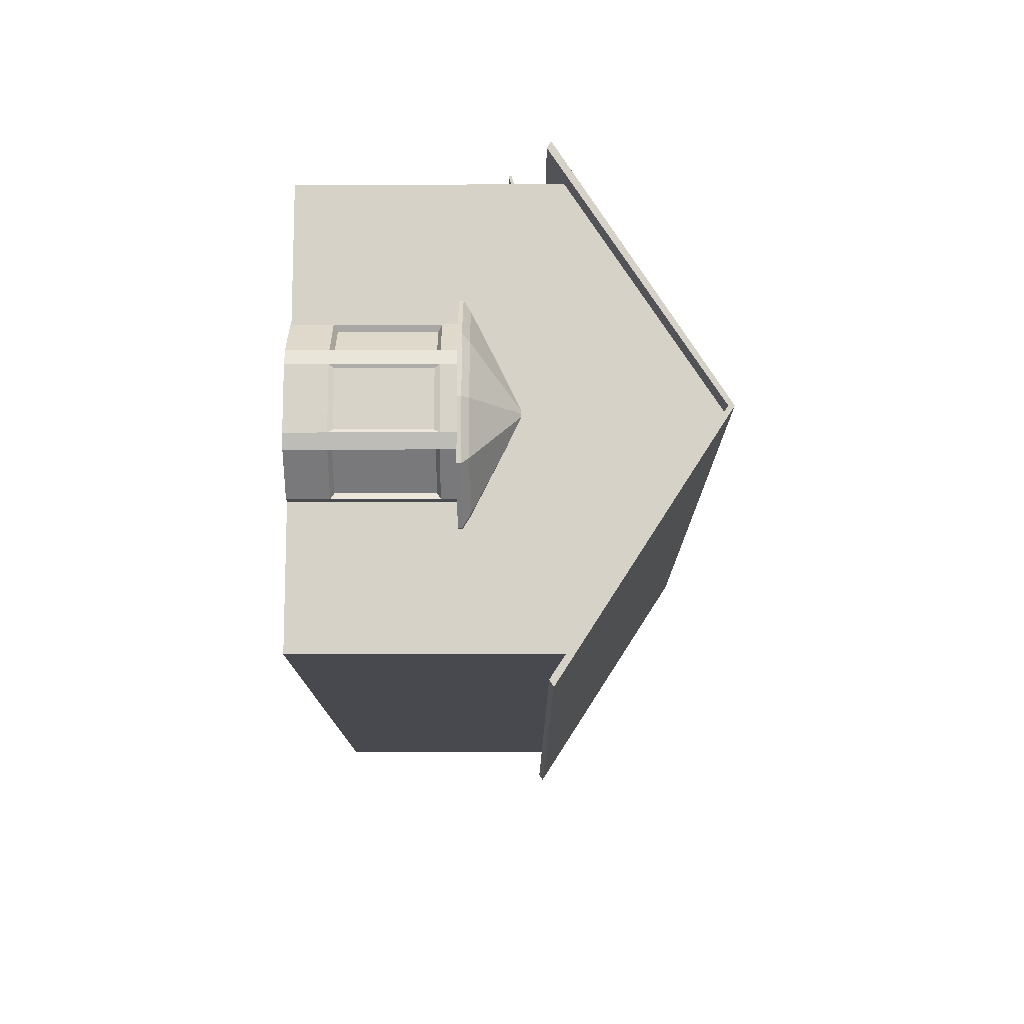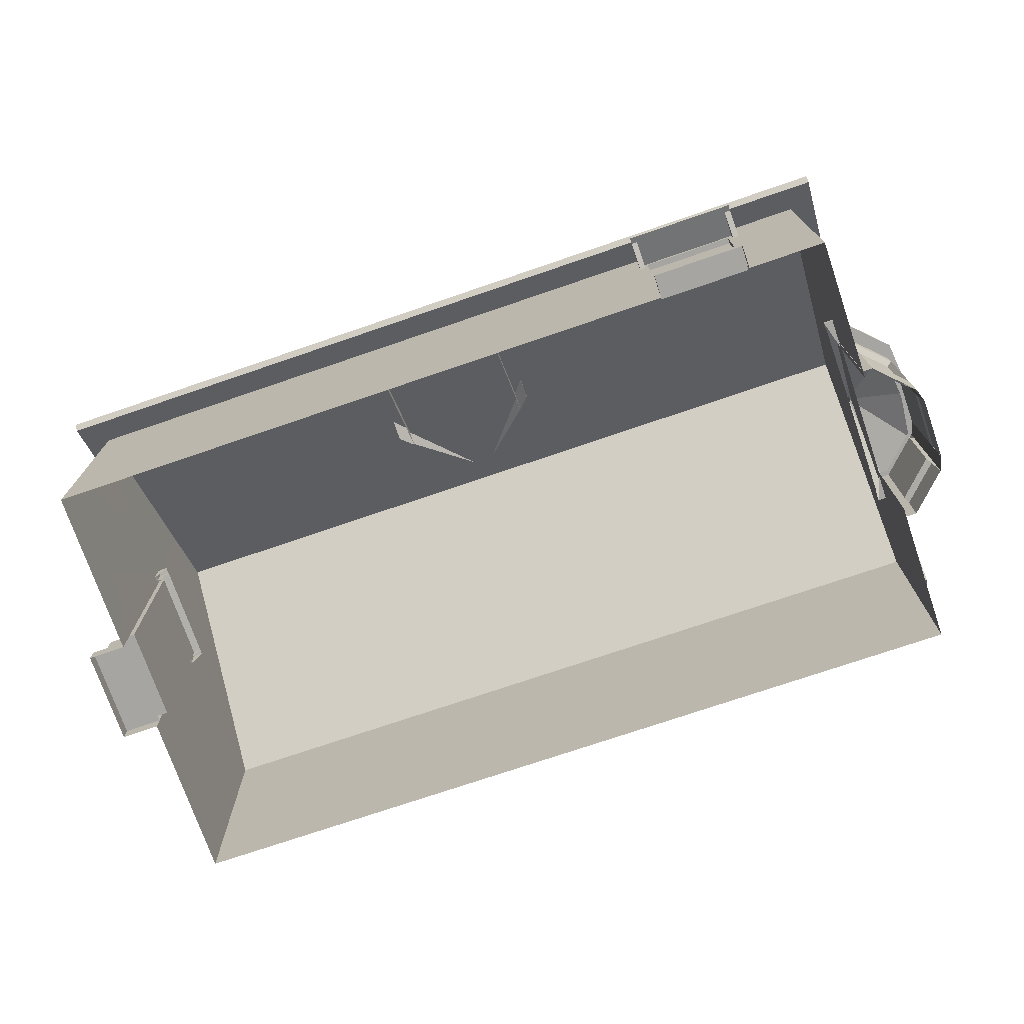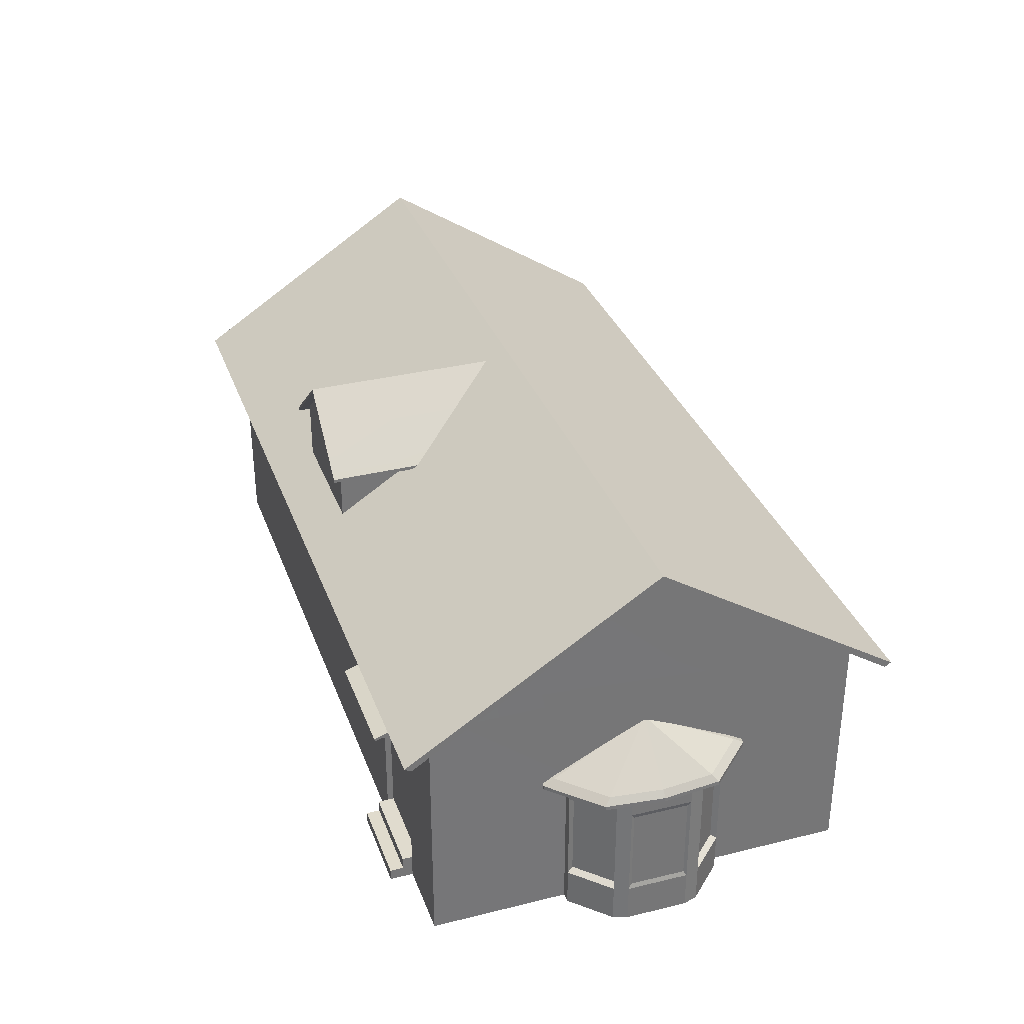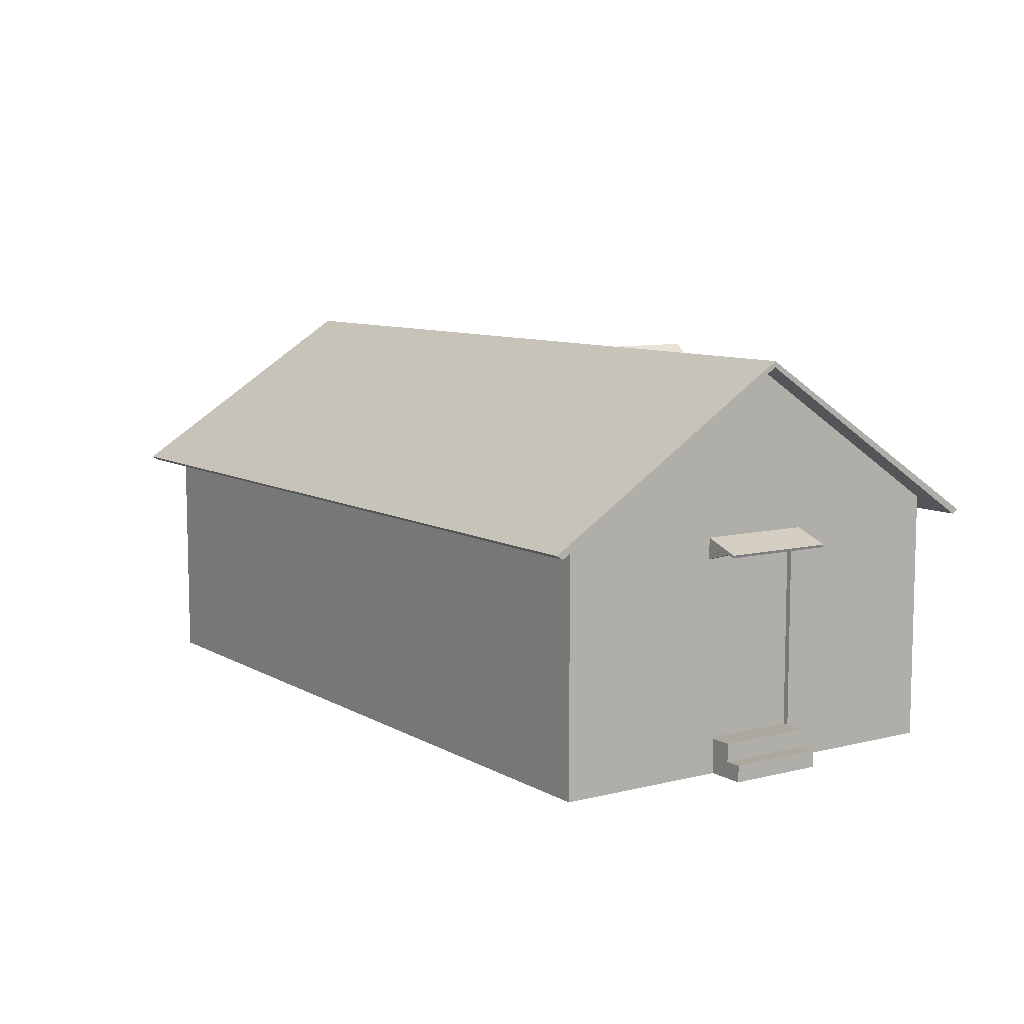
<metadata>
{"format":"obj","ext":"obj","renderer":"f3d","projection":"perspective","resolution":1024,"background":"white","views":[{"elev":-16.8,"azim":90.2,"up":"+Z"},{"elev":-73.6,"azim":23.0,"up":"+Y"},{"elev":33.5,"azim":75.4,"up":"+Y"},{"elev":8.6,"azim":-119.9,"up":"+Y"}]}
</metadata>
<code>
o Cube_Cube.002
v 5.95 8.192 -8.604
v 5.95 9.349 -8.604
v 11.99 9.349 -9.036
v 12.76 9.349 1.689
v 12.98 10.83 4.781
v 13.15 9.349 7.051
v 12.38 9.349 -3.674
v 12.67 10.15 0.401
v -17.77 9.349 -0.5858
v -17.55 10.15 2.56
v -17.75 10.15 -0.2575
v 12.73 13.16 1.224
v 12.67 12.8 0.3849
v 12.57 14.64 -1.03
v 12.47 12.8 -2.429
v 12.56 14.64 -1.035
v -17.75 12.8 -0.2705
v -17.65 14.64 1.124
v -17.65 14.64 1.119
v -17.4 8.192 4.701
v -17.52 9.349 2.919
v -17.52 8.192 2.919
v -17.77 8.192 -0.5858
v -17.52 0.6774 2.919
v -18.92 0.06412 3.018
v -17.52 0.06412 2.919
v -17.4 0.06412 4.701
v -17.52 1.32 2.919
v -17.77 0.06412 -0.5858
v -17.77 0.6658 -0.5858
v -17.9 0.06412 -2.37
v -17.65 14.64 1.114
v -17.81 13.16 -1.115
v -18.06 10.83 -4.632
v -18.22 9.349 -6.877
v 12.15 10.83 -6.791
v 12.47 10.15 -2.416
v 12.41 13.16 -3.274
v 12.56 14.64 -1.045
v 12.56 14.64 -1.04
v -17.9 8.192 -2.37
v -18.14 8.192 -5.756
v -17.07 9.349 9.21
v -17.15 8.219 8.093
v -17.24 10.83 6.94
v -17.49 13.16 3.383
v -17.55 12.8 2.544
v -17.65 14.64 1.129
v -17.15 2.821 8.093
v -17.07 0.06412 9.21
v -18.14 2.821 -5.756
v -18.22 0.06412 -6.877
v -17.77 1.32 -0.5858
v -17.9 2.821 -2.37
v -17.4 2.821 4.701
v 5.95 0.06412 -8.604
v 5.95 2.821 -8.604
v 11.99 0.06412 -9.036
v 12.76 5.319 1.689
v 13.15 0.06412 7.051
v 12.76 0.06412 1.689
v 12.38 5.321 -3.674
v 12.38 0.06412 -3.674
v -17.32 1.32 2.904
v -17.32 8.192 2.904
v -17.57 1.32 -0.6002
v -17.57 8.192 -0.6002
v -18.32 0.6774 2.976
v -19.17 0.6658 -0.4861
v -19.17 0.06412 -0.4861
v -18.92 0.6774 3.018
v -18.57 1.32 -0.5289
v -18.57 0.6658 -0.5289
v -18.32 1.32 2.976
v -12.18 2.821 -7.309
v -7.727 8.192 -7.627
v 1.497 2.821 -8.286
v -7.727 2.821 -7.627
v -12.18 0.06412 -7.309
v -7.727 0.06412 -7.627
v 1.497 0.06412 -8.286
v -12.18 9.349 -7.309
v -12.18 8.192 -7.309
v -7.727 9.349 -7.627
v 1.497 8.192 -8.286
v 1.497 9.349 -8.286
v 6.857 7.581 7.268
v 10.27 7.581 7.258
v 6.874 7.581 7.5
v 6.233 0.4539 7.546
v 6.874 0.9401 7.5
v -6.568 0.06412 8.461
v -6.568 2.237 8.461
v -11.02 2.237 8.779
v 10.27 0.9401 7.258
v -11.02 0.06412 8.779
v 6.874 9.349 7.5
v -11.02 7.581 8.779
v -11.02 9.349 8.779
v -6.568 7.581 8.461
v 10.27 9.349 7.258
v 6.874 0.06412 7.5
v 6.935 0.4826 8.361
v 6.874 0.4826 7.5
v 10.27 0.06412 7.258
v 10.27 0.4916 7.258
v 10.25 0.9401 7.025
v 6.857 0.9401 7.268
v 10.25 7.581 7.025
v 6.9 0.9401 7.865
v -6.568 9.349 8.461
v 10.33 0.06412 8.118
v 6.935 0.06412 8.361
v 10.29 0.4916 7.623
v 6.9 0.4826 7.865
v 13.33 6.084 -3.801
v 14.32 5.833 -3.316
v 13.39 5.833 -4.12
v 12.5 6.084 -4.522
v 12.47 5.833 -4.925
v 12.96 6.084 2.461
v 13.79 5.833 1.948
v 13.68 6.084 1.639
v 14.49 6.084 -1.144
v 12.52 7.798 -1.083
v 12.53 7.798 -1.018
v 14.41 6.084 0.8179
v 12.51 7.798 -0.9251
v 12.48 7.798 -0.8977
v 12.07 6.084 -4.494
v 12.47 7.798 -1.131
v 14.16 6.084 -3.08
v 12.49 7.798 -1.107
v 12.52 6.084 2.489
v 12.47 7.798 -0.8968
v 12.53 7.798 -0.9525
v 14.6 5.681 1.031
v 13.79 5.681 1.948
v 12.98 5.833 2.864
v 12.98 5.681 2.864
v 11.98 5.681 -4.893
v 12.47 5.681 -4.925
v 13.39 5.681 -4.12
v 14.32 5.681 -3.316
v 12.49 5.833 2.895
v 12.49 5.681 2.895
v 14.68 5.681 -1.157
v 14.6 5.833 1.031
v 14.68 5.833 -1.157
v 11.98 5.833 -4.893
v 13.1 5.681 1.743
v 13.68 5.681 1.088
v 12.39 5.681 -3.807
v 13.4 5.681 -3.254
v 14.26 5.681 0.4323
v 14.32 5.681 -1.134
v 12.74 5.681 -3.829
v 12.75 5.681 1.766
v 14.06 5.681 -2.678
v 13.76 5.804 1.236
v 13.14 5.133 1.938
v 14.38 5.133 0.5345
v 13.14 5.804 1.938
v 12.76 0.07308 1.962
v 13.14 0.07308 1.938
v 14.52 5.133 0.002601
v 14.32 4.951 -2.167
v 14.37 5.133 -2.286
v 13.46 5.804 -3.411
v 14.16 5.133 -2.795
v 12.75 5.133 -4.027
v 14.37 0.07308 -2.286
v 14.37 5.804 -2.286
v 14.38 0.07308 0.5345
v 14.38 5.804 0.5345
v 14.45 5.804 -1.142
v 14.16 1.648 0.4279
v 13.01 5.002 1.73
v 14.16 5.002 0.4279
v 12.67 1.648 -3.805
v 12.75 0.07308 -4.027
v 14.32 1.699 -2.167
v 12.67 5.002 -3.805
v 14.37 1.517 -2.286
v 14.46 1.699 -0.1087
v 14.52 1.517 0.002601
v 14.52 0.07308 0.002601
v 14.38 1.517 0.5345
v 13.01 1.648 1.73
v 13.14 1.517 1.938
v 14.16 1.517 -2.795
v 14.16 0.07308 -2.795
v 12.75 5.804 -4.027
v 13.98 1.648 -2.662
v 13.98 5.002 -2.662
v 14.46 4.951 -0.1087
v 14.52 5.804 0.002601
v 12.38 5.804 -4.003
v 14.16 5.804 -2.795
v 10.74 7.504 8.316
v 10.76 7.323 8.522
v 10.74 7.406 8.282
v 6.836 7.42 8.836
v 6.612 7.323 8.818
v 6.833 7.323 8.803
v 6.595 7.406 8.578
v 6.496 7.997 7.197
v 6.494 7.899 7.163
v 10.52 7.504 8.332
v 10.64 7.997 6.901
v 10.42 7.997 6.917
v 6.819 7.504 8.596
v 6.597 7.504 8.612
v 6.718 7.997 7.181
v 6.816 7.406 8.562
v 6.729 7.437 7.339
v 6.715 7.899 7.147
v 10.42 7.899 6.883
v 10.52 7.406 8.298
v 10.76 7.42 8.556
v 10.53 7.323 8.538
v 10.54 7.42 8.572
v 6.614 7.42 8.852
v 10.64 7.899 6.867
v 6.737 7.09 7.448
v 6.507 7.437 7.355
v 6.515 7.09 7.464
v 10.44 7.09 7.183
v 10.66 7.09 7.167
v 10.65 7.437 7.059
v 10.43 7.437 7.074
v -18.53 8.134 3.326
v -18.81 8.148 3.346
v -18.77 8.05 3.343
v -19.09 8.148 -0.5773
v -19.07 8.05 -0.8013
v -19.05 8.05 -0.5797
v -18.86 8.232 -0.816
v -17.41 8.627 -0.9195
v -18.83 8.134 -0.8184
v -18.58 8.232 3.107
v -17.15 8.724 3.227
v -17.17 8.724 3.006
v -18.85 8.232 -0.5945
v -17.45 8.724 -0.9171
v -17.43 8.724 -0.6956
v -18.81 8.134 -0.5969
v -17.59 8.165 -0.6843
v -17.4 8.627 -0.698
v -17.13 8.627 3.004
v -18.55 8.134 3.105
v -18.79 8.05 3.122
v -18.82 8.148 3.124
v -19.1 8.148 -0.7989
v -17.12 8.627 3.225
v -18.56 8.232 3.329
v -17.71 7.818 -0.8981
v -17.7 7.818 -0.6765
v -17.6 8.165 -0.9058
v -17.42 7.818 3.247
v -17.31 8.165 3.239
v -17.32 8.165 3.017
v -17.43 7.818 3.025
v -5.245 12.03 7.897
v -5.302 9.704 7.105
v -5.245 9.704 7.897
v -0.3611 9.704 6.752
v -0.3045 12.03 7.544
v -0.3045 9.704 7.544
v -2.775 14.24 7.721
v -5.571 12.17 3.342
v -5.245 12.17 7.897
v -5.994 11.64 3.913
v -5.571 12.03 3.342
v -2.748 14.1 8.092
v -5.219 12.17 8.269
v -5.219 12.03 8.269
v -0.278 12.17 7.916
v -2.748 14.24 8.092
v -2.775 14.1 7.721
v -0.278 12.03 7.916
v -0.13 11.64 3.494
v 0.1571 11.77 7.511
v 0.1571 11.64 7.511
v -5.707 11.64 7.93
v -5.994 11.77 3.913
v -5.68 11.77 8.302
v -5.707 11.77 7.93
v 0.1836 11.64 7.883
v -5.68 11.64 8.302
v 0.1836 11.77 7.883
v -3.714 12.82 7.788
v -2.78 14.1 7.721
v -4.012 13.07 7.809
v -3.71 11.08 7.787
v -5.245 9.704 7.897
v -3.598 9.704 7.779
v -0.3045 9.704 7.544
v -1.839 11.08 7.654
v -1.951 9.704 7.662
v -2.77 14.1 7.72
v -1.836 12.82 7.654
v -1.537 13.07 7.632
v -2.776 14.1 7.721
v -0.3045 12.03 7.544
v -5.245 12.03 7.897
v -0.63 12.17 2.989
v -2.775 14.24 7.721
v -0.3045 12.17 7.544
v -0.278 12.17 7.916
v 0.1571 11.77 7.511
v -0.13 11.77 3.494
v -19.25 8.781 -8.006
v 13.52 14.74 -1.08
v 12.86 8.781 -10.3
v 14.18 8.781 8.141
v -18.59 14.74 1.214
v -17.93 8.781 10.44
v 12.88 8.632 -10.06
v -18.59 14.53 1.214
v -19.23 8.632 -7.77
v 14.16 8.632 7.905
v -17.95 8.632 10.2
v 13.52 14.53 -1.08
v 10.33 0.4916 8.118
v 10.29 0.9401 7.623
v 12.45 7.798 -1.13
v 12.76 5.804 1.962
v 12.75 1.517 -4.027
v 12.38 0.07308 -4.003
v -0.63 12.03 2.989
v -3.278 14.24 0.6801
v -0.13 11.77 3.494
v -2.773 14.1 7.72
v -3.278 14.24 0.6801
v 0.1836 11.77 7.883
v -2.748 14.24 8.092
f 1 2 3
f 4 5 6
f 7 8 4
f 9 10 11
f 8 12 5
f 13 14 12
f 15 16 13
f 17 18 19
f 20 21 22
f 21 23 22
f 24 25 26
f 27 28 24
f 29 30 31
f 17 32 33
f 11 33 34
f 9 34 35
f 7 36 37
f 37 38 15
f 15 39 40
f 23 9 41
f 41 35 42
f 43 20 44
f 21 45 10
f 10 46 47
f 47 48 18
f 49 27 50
f 31 51 52
f 53 54 31
f 27 55 28
f 56 57 58
f 59 60 61
f 43 49 50
f 23 54 53
f 58 62 63
f 22 64 28
f 55 22 28
f 57 3 58
f 51 35 52
f 11 47 17
f 65 66 64
f 23 65 22
f 53 67 23
f 28 66 53
f 28 68 24
f 24 26 27
f 31 30 53
f 25 69 70
f 29 69 30
f 30 71 24
f 68 72 73
f 53 74 28
f 30 72 53
f 35 75 52
f 76 77 78
f 52 75 79
f 75 80 79
f 78 81 80
f 81 57 56
f 35 82 83
f 82 76 83
f 84 85 76
f 86 1 85
f 78 83 76
f 57 85 1
f 62 4 59
f 6 59 4
f 62 3 7
f 87 88 89
f 90 91 89
f 92 90 93
f 94 43 50
f 60 88 95
f 50 96 94
f 92 94 96
f 88 97 89
f 43 98 99
f 100 99 98
f 88 6 101
f 93 98 94
f 102 103 104
f 92 102 90
f 105 60 106
f 107 87 108
f 109 95 88
f 95 108 91
f 108 89 91
f 104 110 91
f 60 95 106
f 89 111 100
f 93 89 100
f 104 91 90
f 102 104 90
f 112 103 113
f 106 112 105
f 103 106 104
f 114 110 115
f 95 114 106
f 110 95 91
f 41 51 54
f 49 20 55
f 13 37 15
f 116 117 118
f 119 118 120
f 121 122 123
f 124 125 126
f 127 128 123
f 123 129 121
f 130 131 119
f 132 133 125
f 116 131 133
f 134 129 135
f 124 136 127
f 137 122 138
f 138 139 140
f 141 120 142
f 143 117 144
f 142 118 143
f 140 145 146
f 147 148 137
f 144 149 147
f 127 149 124
f 123 148 127
f 130 120 150
f 134 139 121
f 132 149 117
f 138 151 152
f 142 153 141
f 144 154 143
f 147 155 156
f 143 157 142
f 140 158 151
f 137 152 155
f 147 159 144
f 160 161 162
f 163 164 165
f 166 167 168
f 169 170 171
f 172 173 168
f 174 175 162
f 176 166 168
f 162 177 174
f 162 178 179
f 171 180 181
f 168 182 172
f 170 183 171
f 184 185 186
f 173 176 168
f 172 186 187
f 188 189 190
f 174 190 165
f 175 160 162
f 181 191 192
f 193 169 171
f 191 180 194
f 170 194 195
f 166 185 196
f 163 165 161
f 197 187 166
f 161 189 178
f 181 198 193
f 174 197 175
f 172 199 173
f 199 192 170
f 167 185 182
f 179 189 177
f 183 194 180
f 200 201 202
f 203 204 205
f 206 207 208
f 209 210 211
f 212 207 213
f 212 211 214
f 215 216 217
f 215 218 219
f 220 221 201
f 222 205 221
f 205 219 221
f 221 202 201
f 222 212 203
f 203 213 223
f 222 200 209
f 204 215 205
f 223 206 204
f 210 202 224
f 206 225 215
f 206 226 227
f 202 228 229
f 202 230 224
f 219 231 228
f 232 233 234
f 235 236 237
f 238 239 240
f 241 242 243
f 244 245 238
f 241 246 244
f 247 248 249
f 247 250 251
f 233 252 234
f 253 237 252
f 237 251 252
f 252 232 234
f 253 244 235
f 235 238 254
f 233 241 253
f 236 247 237
f 254 240 236
f 255 256 232
f 247 257 258
f 240 259 257
f 251 260 232
f 232 261 255
f 251 262 263
f 264 265 266
f 267 268 269
f 270 271 272
f 264 273 274
f 275 276 277
f 275 278 279
f 280 281 275
f 272 279 270
f 280 277 264
f 282 283 284
f 285 286 273
f 285 287 288
f 283 289 284
f 277 287 290
f 281 284 289
f 281 291 278
f 272 287 276
f 268 282 284
f 272 286 288
f 264 290 285
f 292 293 294
f 295 296 297
f 298 299 300
f 299 297 300
f 301 302 303
f 302 304 292
f 305 302 299
f 292 306 295
f 299 292 295
f 307 308 309
f 310 311 309
f 308 310 309
f 309 312 307
f 313 314 315
f 316 317 318
f 319 320 321
f 320 322 323
f 318 322 316
f 315 321 313
f 318 320 323
f 316 324 314
f 315 324 319
f 313 320 317
f 4 8 5
f 7 37 8
f 9 21 10
f 8 13 12
f 13 16 14
f 15 40 16
f 17 47 18
f 21 9 23
f 24 71 25
f 17 19 32
f 11 17 33
f 9 11 34
f 7 3 36
f 37 36 38
f 15 38 39
f 41 9 35
f 43 21 20
f 21 43 45
f 10 45 46
f 47 46 48
f 49 55 27
f 31 54 51
f 59 6 60
f 43 44 49
f 23 41 54
f 58 3 62
f 22 65 64
f 55 20 22
f 57 1 3
f 51 42 35
f 11 10 47
f 65 67 66
f 23 67 65
f 53 66 67
f 28 64 66
f 28 74 68
f 25 71 69
f 29 70 69
f 30 69 71
f 68 74 72
f 53 72 74
f 30 73 72
f 35 83 75
f 76 85 77
f 75 78 80
f 78 77 81
f 81 77 57
f 82 84 76
f 84 86 85
f 86 2 1
f 78 75 83
f 57 77 85
f 62 7 4
f 87 109 88
f 94 98 43
f 60 6 88
f 92 93 94
f 88 101 97
f 100 111 99
f 93 100 98
f 102 113 103
f 107 109 87
f 109 107 95
f 95 107 108
f 108 87 89
f 104 115 110
f 89 97 111
f 93 90 89
f 112 325 103
f 106 325 112
f 103 325 106
f 114 326 110
f 95 326 114
f 110 326 95
f 41 42 51
f 49 44 20
f 13 8 37
f 116 132 117
f 119 116 118
f 121 139 122
f 124 132 125
f 127 136 128
f 123 128 129
f 130 327 131
f 132 116 133
f 116 119 131
f 134 121 129
f 124 126 136
f 137 148 122
f 138 122 139
f 141 150 120
f 143 118 117
f 142 120 118
f 140 139 145
f 147 149 148
f 144 117 149
f 127 148 149
f 123 122 148
f 130 119 120
f 134 145 139
f 132 124 149
f 138 140 151
f 142 157 153
f 144 159 154
f 147 137 155
f 143 154 157
f 140 146 158
f 137 138 152
f 147 156 159
f 160 163 161
f 163 328 164
f 166 196 167
f 169 199 170
f 176 197 166
f 162 179 177
f 162 161 178
f 171 183 180
f 168 167 182
f 170 195 183
f 184 182 185
f 172 184 186
f 188 177 189
f 174 188 190
f 181 329 191
f 191 329 180
f 170 192 194
f 166 187 185
f 161 165 189
f 181 330 198
f 174 187 197
f 172 192 199
f 167 196 185
f 179 178 189
f 183 195 194
f 200 220 201
f 203 223 204
f 206 213 207
f 209 200 210
f 212 214 207
f 212 209 211
f 215 225 216
f 215 217 218
f 220 222 221
f 222 203 205
f 205 215 219
f 221 219 202
f 222 209 212
f 203 212 213
f 222 220 200
f 204 206 215
f 223 213 206
f 210 200 202
f 206 227 225
f 206 208 226
f 202 219 228
f 202 229 230
f 219 218 231
f 232 256 233
f 235 254 236
f 238 245 239
f 241 256 242
f 244 246 245
f 241 243 246
f 247 258 248
f 247 249 250
f 233 253 252
f 253 235 237
f 237 247 251
f 252 251 232
f 253 241 244
f 235 244 238
f 233 256 241
f 236 240 247
f 254 238 240
f 255 242 256
f 247 240 257
f 240 239 259
f 251 263 260
f 232 260 261
f 251 250 262
f 264 274 265
f 267 331 268
f 270 332 271
f 264 285 273
f 275 279 276
f 275 281 278
f 280 268 281
f 272 276 279
f 280 275 277
f 282 333 283
f 285 288 286
f 285 290 287
f 283 291 289
f 277 276 287
f 281 268 284
f 281 289 291
f 272 288 287
f 268 331 282
f 272 271 286
f 264 277 290
f 292 304 293
f 295 306 296
f 298 305 299
f 299 295 297
f 301 334 302
f 302 334 304
f 305 303 302
f 292 294 306
f 299 302 292
f 307 335 308
f 310 336 311
f 308 337 310
f 309 311 312
f 313 317 314
f 316 314 317
f 319 324 320
f 320 324 322
f 318 323 322
f 315 319 321
f 318 317 320
f 316 322 324
f 315 314 324
f 313 321 320

</code>
